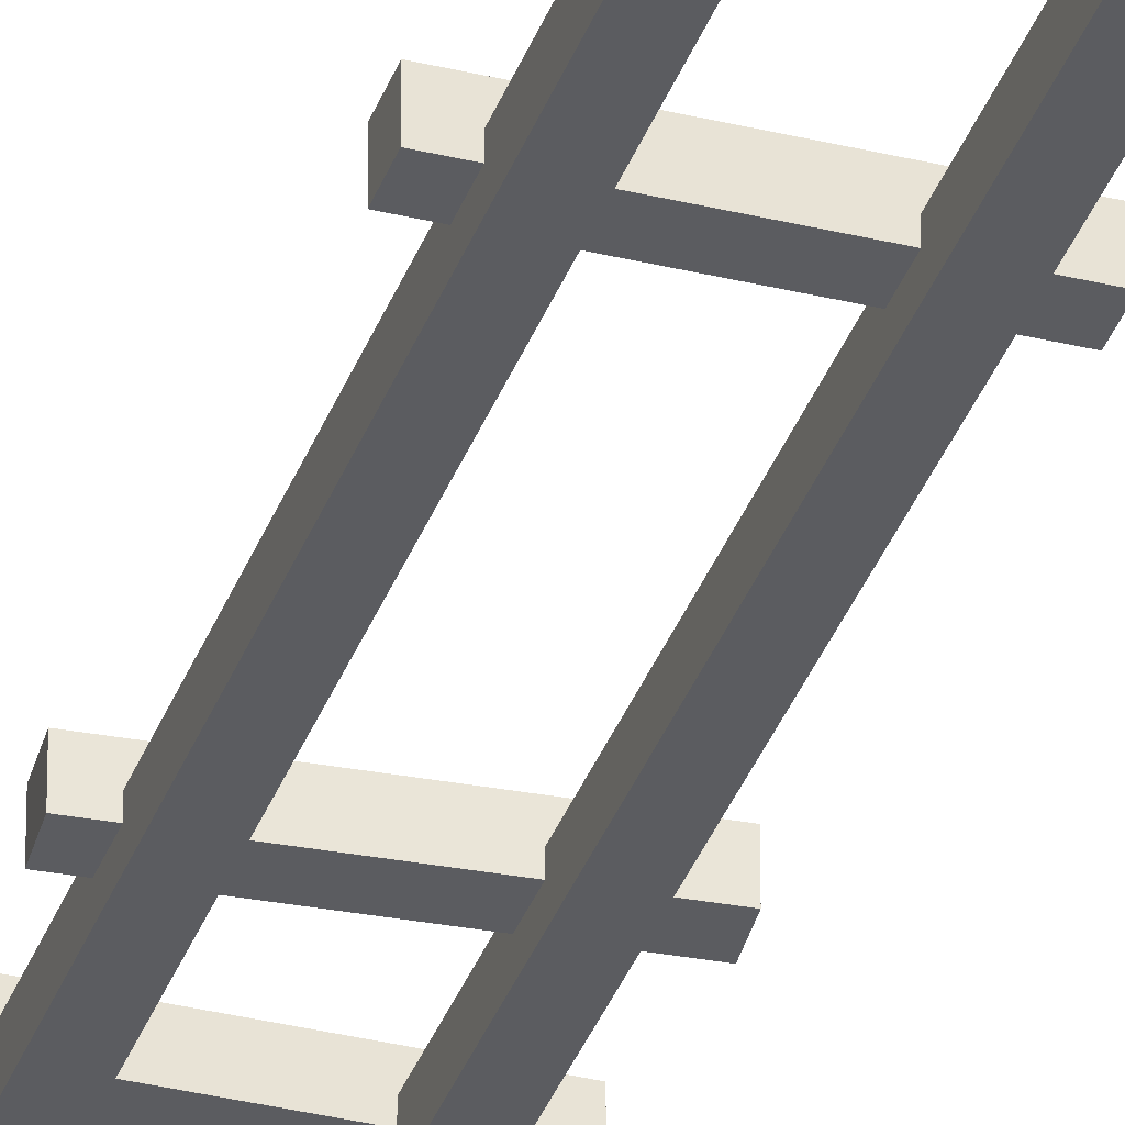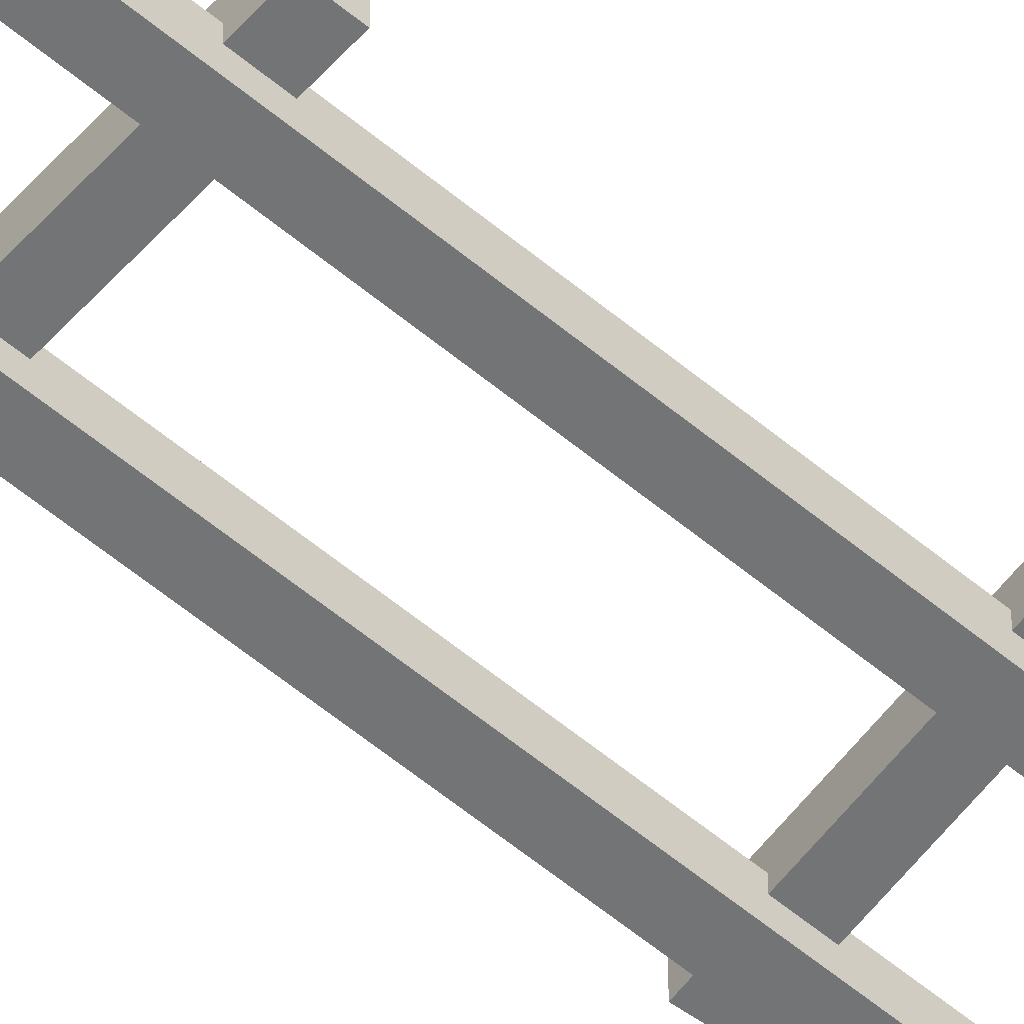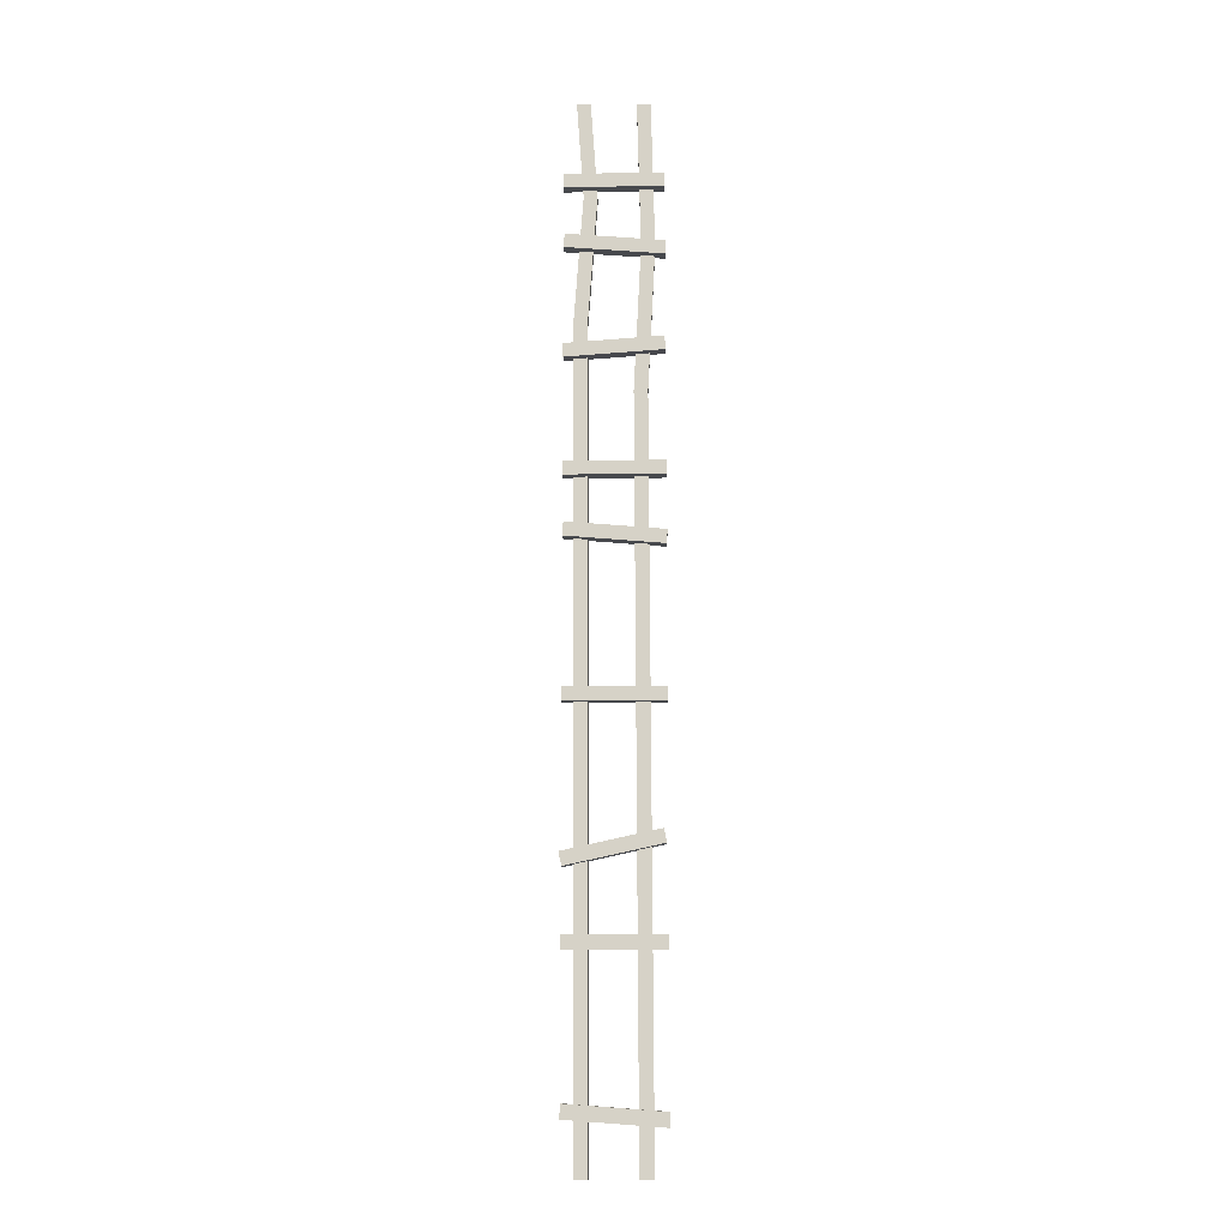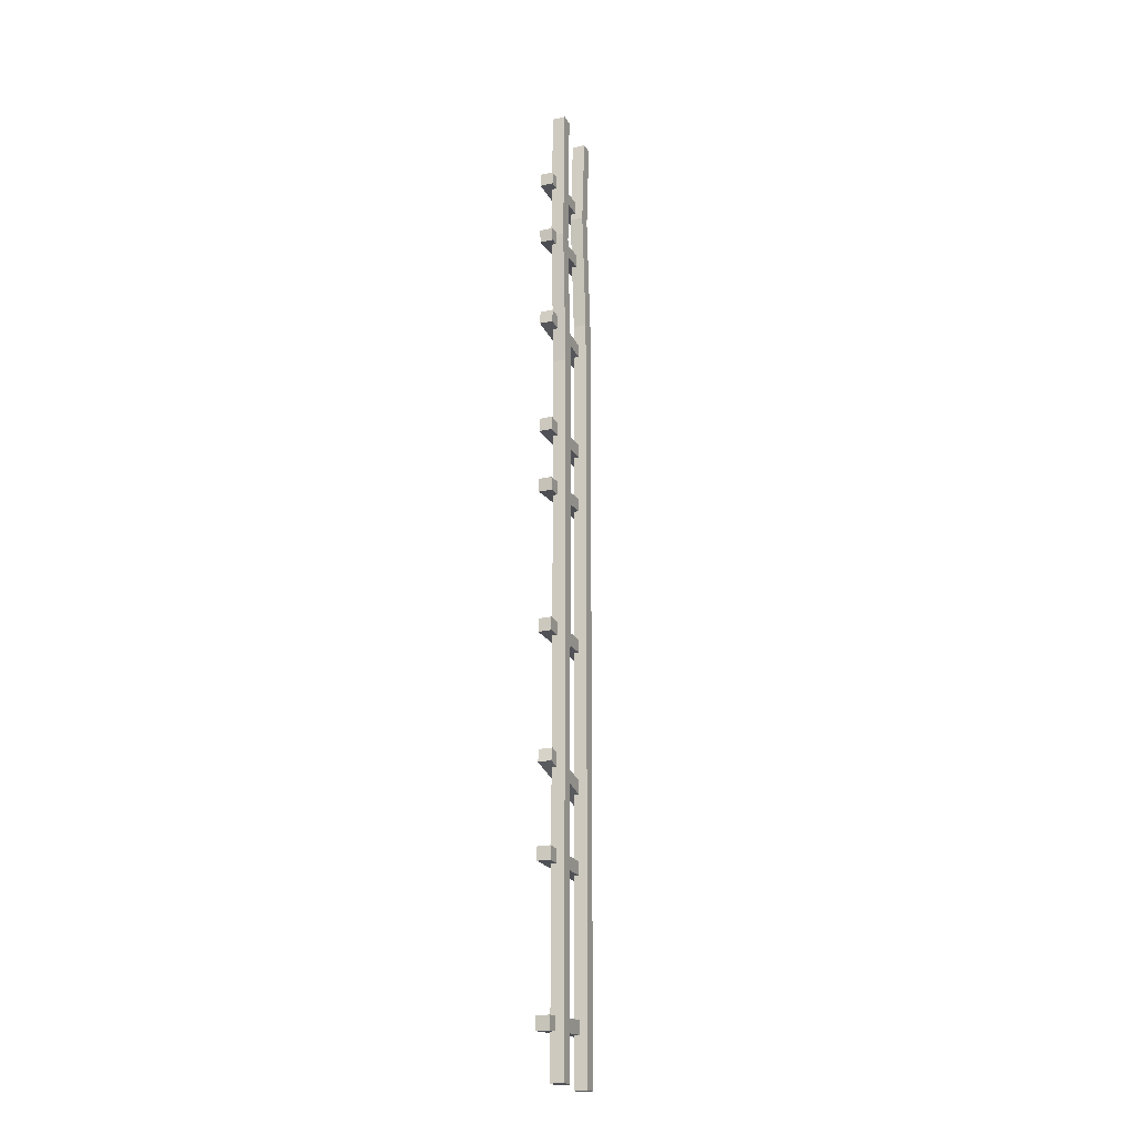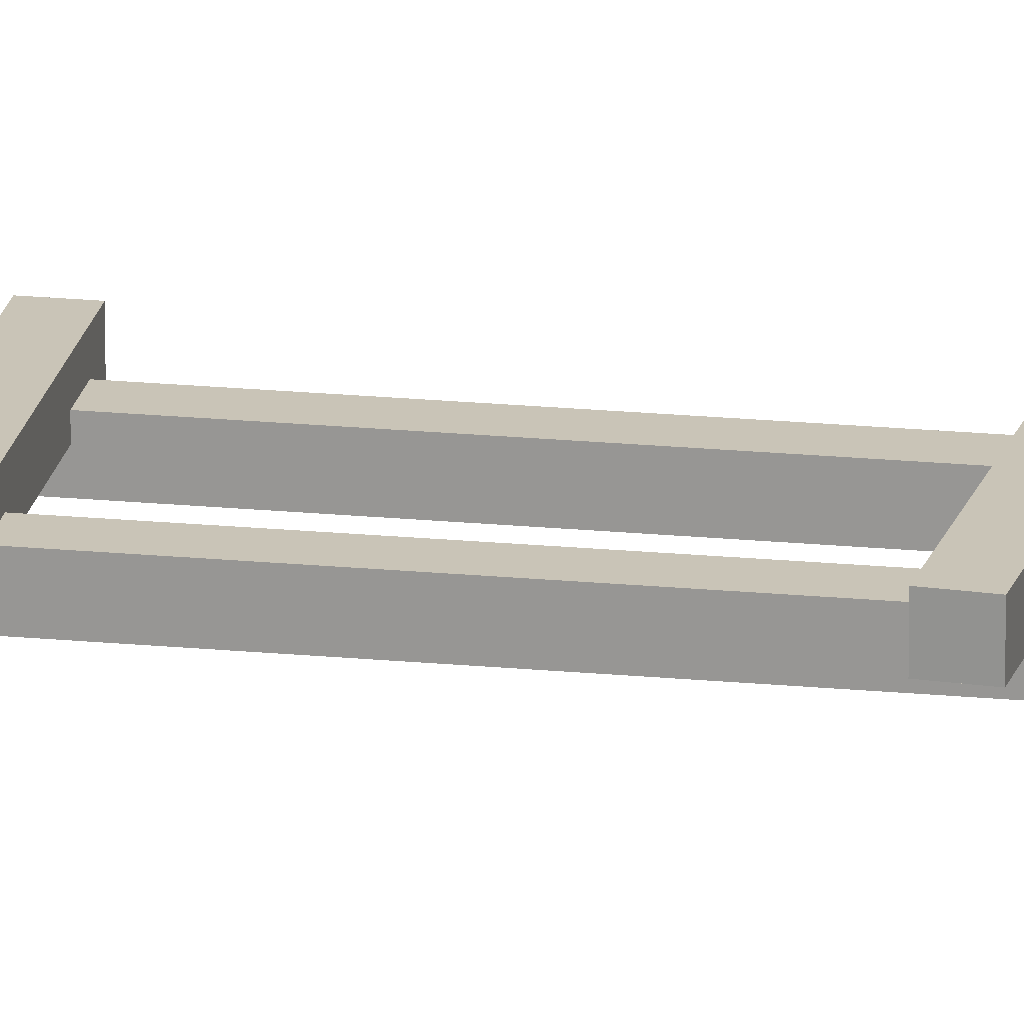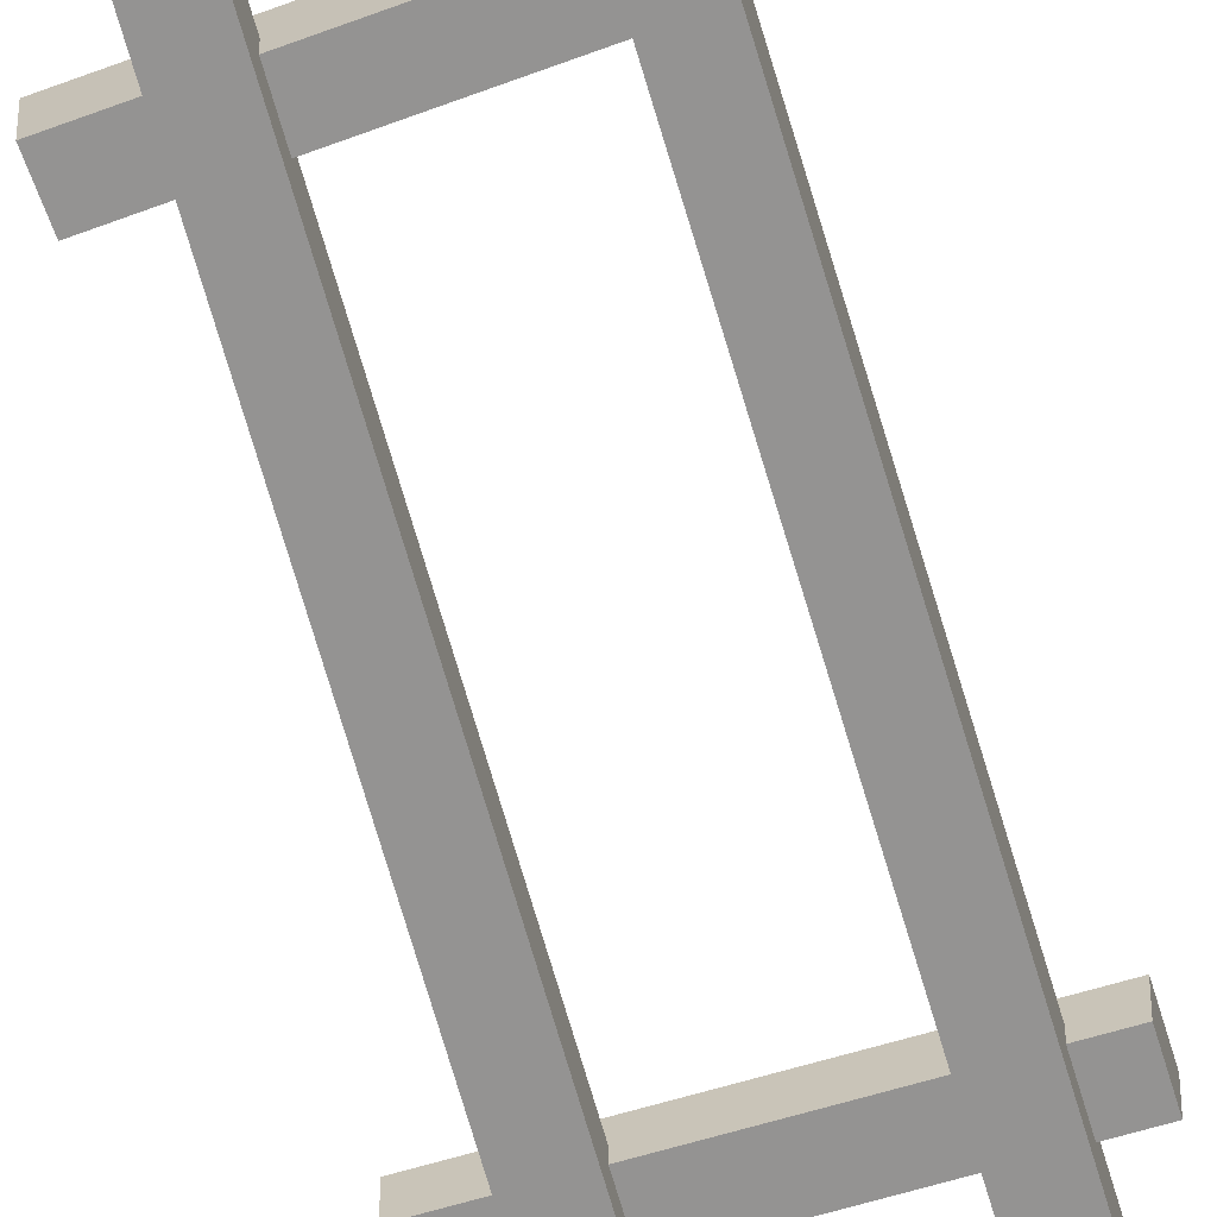
<metadata>
{"format":"obj","ext":"obj","renderer":"f3d","projection":"perspective","resolution":1024,"background":"white","views":[{"elev":-35.0,"azim":-18.1,"up":"+Z"},{"elev":-56.2,"azim":48.8,"up":"+Z"},{"elev":-12.0,"azim":0.9,"up":"+Y"},{"elev":-21.4,"azim":111.7,"up":"+Y"},{"elev":20.0,"azim":100.4,"up":"+Z"},{"elev":-66.8,"azim":-163.8,"up":"+Z"}]}
</metadata>
<code>
v -0.7421 9.815 0.1685
v 0.7554 9.815 0.1685
v -0.7421 10.03 0.1685
v 0.7554 10.03 0.1685
v -0.7421 10.03 -0.04151
v 0.7554 10.03 -0.04151
v -0.7421 9.815 -0.04151
v 0.7554 9.815 -0.04151
v -0.7421 14.22 0.1685
v 0.7554 14.22 0.1685
v -0.7421 14.43 0.1685
v 0.7554 14.43 0.1685
v -0.7421 14.43 -0.04151
v 0.7554 14.43 -0.04151
v -0.7421 14.22 -0.04151
v 0.7554 14.22 -0.04151
v -0.74 13.28 0.1685
v 0.7533 13.17 0.1685
v -0.7244 13.49 0.1685
v 0.7689 13.38 0.1685
v -0.7244 13.49 -0.04151
v 0.7689 13.38 -0.04151
v -0.74 13.28 -0.04151
v 0.7533 13.17 -0.04151
v 0.3427 0 0.03994
v 0.5512 0 0.03994
v 0.3427 15.6 0.03994
v 0.5512 15.6 0.03994
v 0.3427 15.6 -0.1685
v 0.5512 15.6 -0.1685
v 0.3427 0 -0.1685
v 0.5512 0 -0.1685
v 0.2879 11.12 -0.1685
v 0.2879 11.12 0.03994
v 0.4964 11.12 0.03994
v 0.4964 11.12 -0.1685
v 0.6085 13.34 0.03994
v 0.4 13.34 0.03994
v 0.4 13.34 -0.1685
v 0.6085 13.34 -0.1685
v -0.3469 0 0.03994
v -0.5554 0 0.03994
v -0.3469 15.6 0.03994
v -0.5554 15.6 0.03994
v -0.3469 15.6 -0.1685
v -0.5554 15.6 -0.1685
v -0.3469 0 -0.1685
v -0.5554 0 -0.1685
v -0.383 12.18 -0.1685
v -0.383 12.18 0.03994
v -0.5915 12.18 0.03994
v -0.5915 12.18 -0.1685
v -0.4499 14.11 0.03994
v -0.2414 14.11 0.03994
v -0.2414 14.11 -0.1685
v -0.4499 14.11 -0.1685
v -0.74 11.59 0.1685
v 0.7533 11.7 0.1685
v -0.7556 11.8 0.1685
v 0.7378 11.91 0.1685
v -0.7556 11.8 -0.04151
v 0.7378 11.91 -0.04151
v -0.74 11.59 -0.04151
v 0.7533 11.7 -0.04151
v -0.7398 8.912 0.1685
v 0.753 8.793 0.1685
v -0.7231 9.121 0.1685
v 0.7697 9.002 0.1685
v -0.7231 9.121 -0.04151
v 0.7697 9.002 -0.04151
v -0.7398 8.912 -0.04151
v 0.753 8.793 -0.04151
v -0.7421 6.524 0.1685
v 0.7554 6.524 0.1685
v -0.7421 6.734 0.1685
v 0.7554 6.734 0.1685
v -0.7421 6.734 -0.04151
v 0.7554 6.734 -0.04151
v -0.7421 6.524 -0.04151
v 0.7554 6.524 -0.04151
v -0.7248 4.208 0.1685
v 0.7381 4.528 0.1685
v -0.7697 4.413 0.1685
v 0.6932 4.733 0.1685
v -0.7697 4.413 -0.04151
v 0.6932 4.733 -0.04151
v -0.7248 4.208 -0.04151
v 0.7381 4.528 -0.04151
v -0.7421 3.068 0.1685
v 0.7554 3.068 0.1685
v -0.7421 3.278 0.1685
v 0.7554 3.278 0.1685
v -0.7421 3.278 -0.04151
v 0.7554 3.278 -0.04151
v -0.7421 3.068 -0.04151
v 0.7554 3.068 -0.04151
v -0.7401 0.7981 0.1685
v 0.7534 0.6885 0.1685
v -0.7247 1.008 0.1685
v 0.7688 0.898 0.1685
v -0.7247 1.008 -0.04151
v 0.7688 0.898 -0.04151
v -0.7401 0.7981 -0.04151
v 0.7534 0.6885 -0.04151
f 1 2 4 3
f 3 4 6 5
f 5 6 8 7
f 7 8 2 1
f 2 8 6 4
f 7 1 3 5
f 9 10 12 11
f 11 12 14 13
f 13 14 16 15
f 15 16 10 9
f 10 16 14 12
f 15 9 11 13
f 17 18 20 19
f 19 20 22 21
f 21 22 24 23
f 23 24 18 17
f 18 24 22 20
f 23 17 19 21
f 34 35 37 38
f 27 28 30 29
f 39 40 36 33
f 31 32 26 25
f 35 36 40 37
f 33 34 38 39
f 31 25 34 33
f 25 26 35 34
f 26 32 36 35
f 33 36 32 31
f 38 37 28 27
f 39 38 27 29
f 29 30 40 39
f 37 40 30 28
f 50 54 53 51
f 43 45 46 44
f 55 49 52 56
f 47 41 42 48
f 51 53 56 52
f 49 55 54 50
f 47 49 50 41
f 41 50 51 42
f 42 51 52 48
f 49 47 48 52
f 54 43 44 53
f 55 45 43 54
f 45 55 56 46
f 53 44 46 56
f 57 58 60 59
f 59 60 62 61
f 61 62 64 63
f 63 64 58 57
f 58 64 62 60
f 63 57 59 61
f 65 66 68 67
f 67 68 70 69
f 69 70 72 71
f 71 72 66 65
f 66 72 70 68
f 71 65 67 69
f 73 74 76 75
f 75 76 78 77
f 77 78 80 79
f 79 80 74 73
f 74 80 78 76
f 79 73 75 77
f 81 82 84 83
f 83 84 86 85
f 85 86 88 87
f 87 88 82 81
f 82 88 86 84
f 87 81 83 85
f 89 90 92 91
f 91 92 94 93
f 93 94 96 95
f 95 96 90 89
f 90 96 94 92
f 95 89 91 93
f 97 98 100 99
f 99 100 102 101
f 101 102 104 103
f 103 104 98 97
f 98 104 102 100
f 103 97 99 101

</code>
